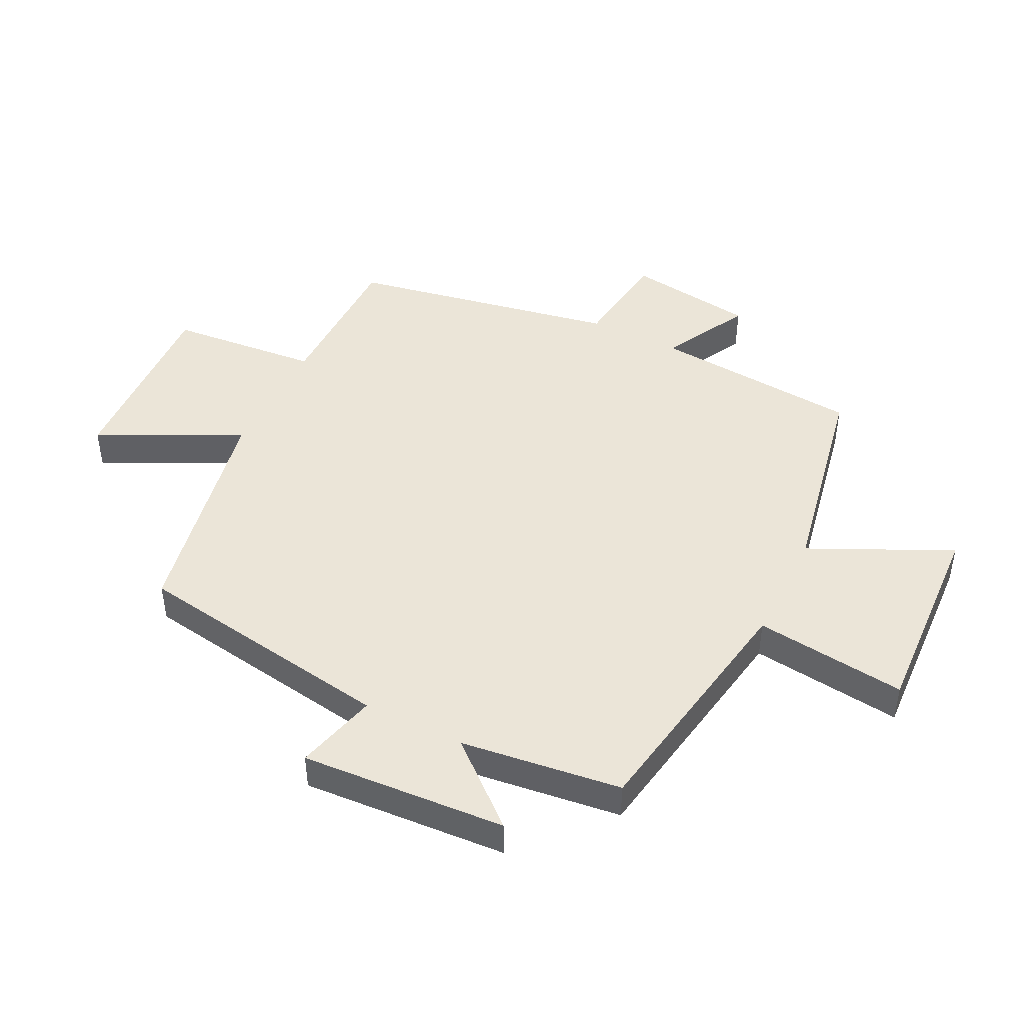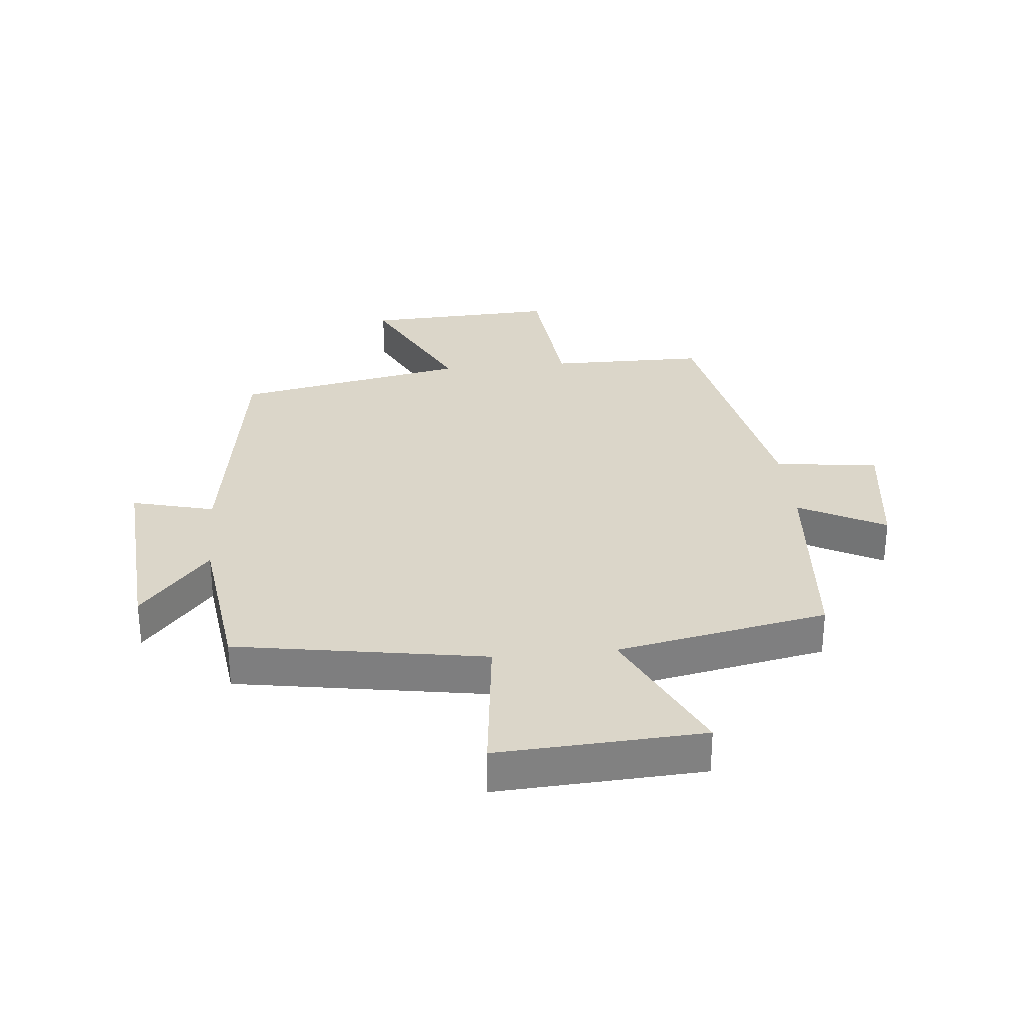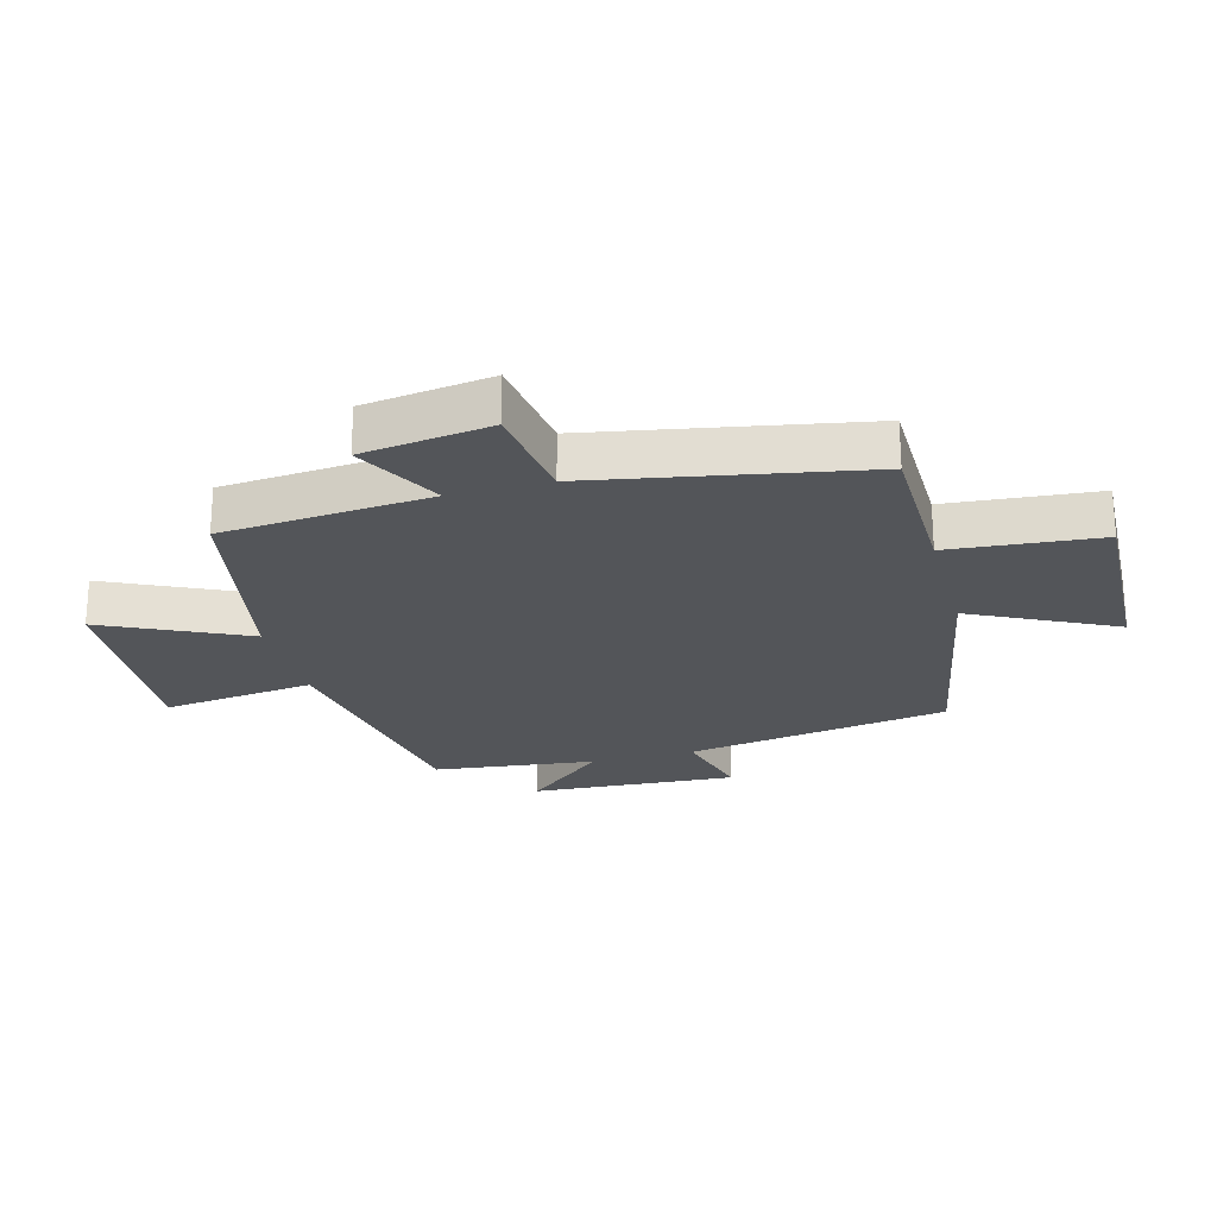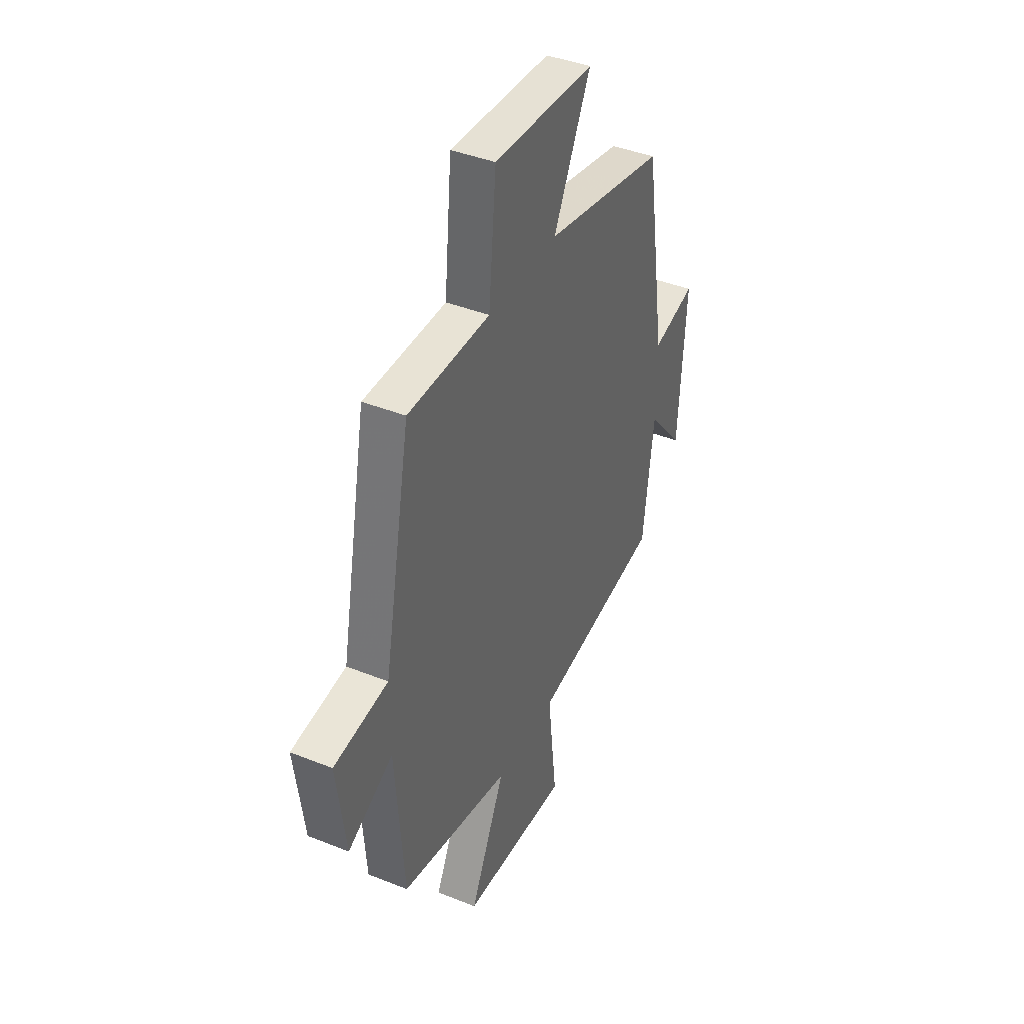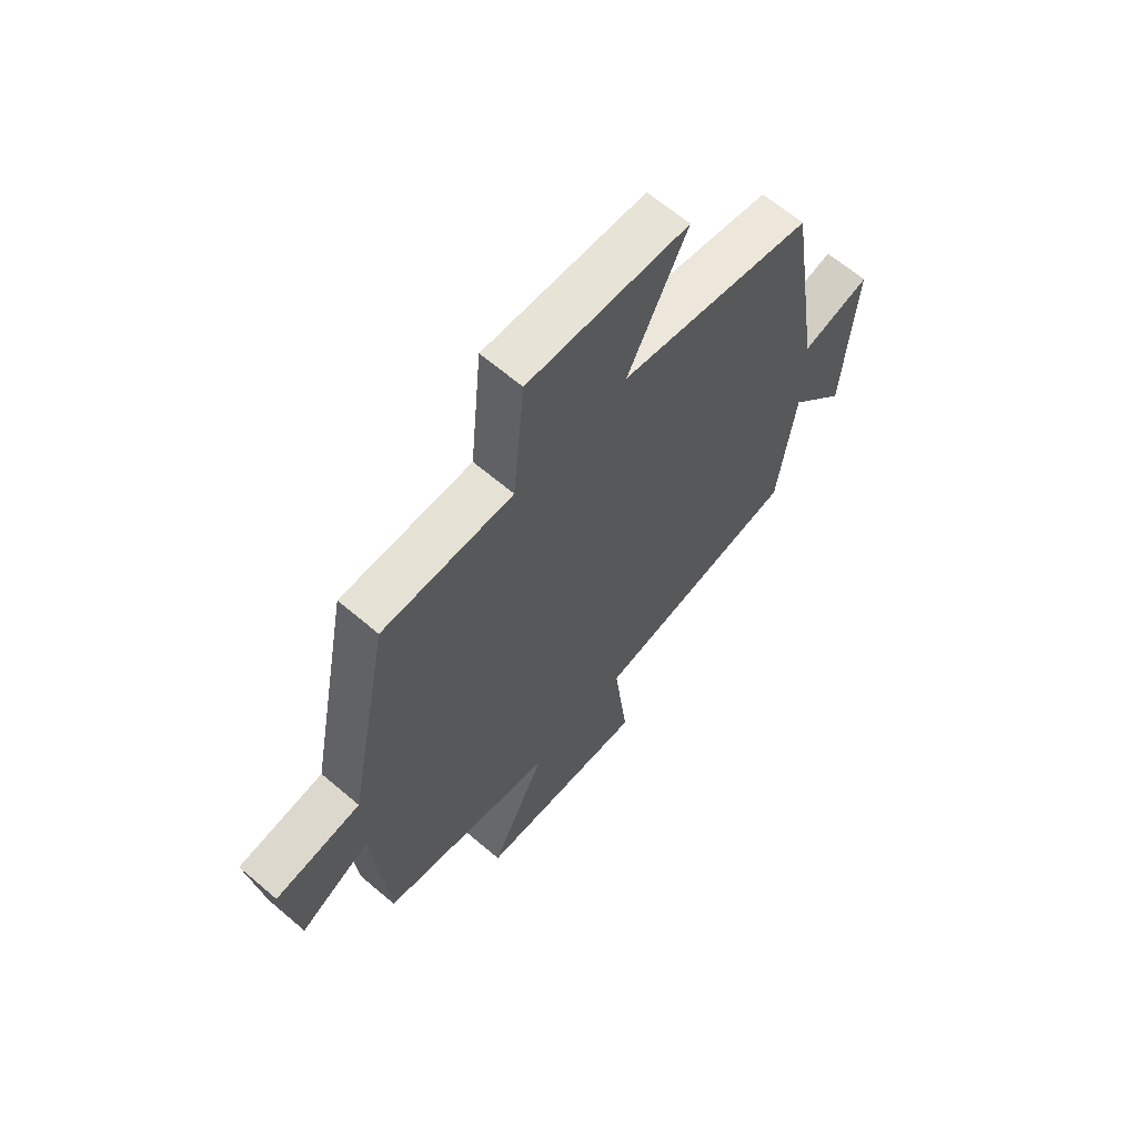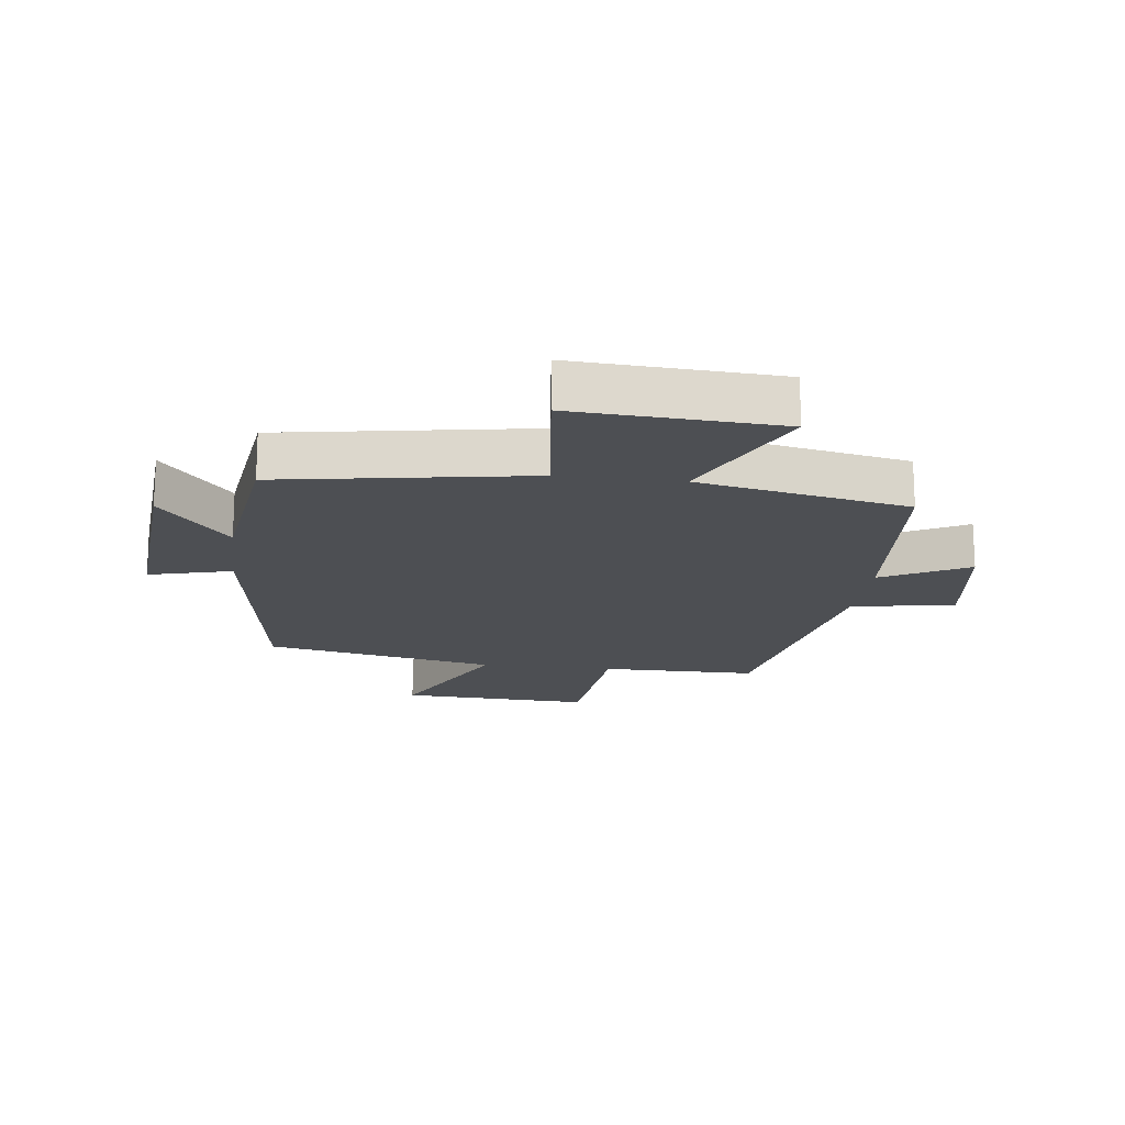
<metadata>
{"format":"obj","ext":"obj","renderer":"f3d","projection":"perspective","resolution":1024,"background":"white","views":[{"elev":45.7,"azim":116.5,"up":"+Y"},{"elev":30.1,"azim":174.4,"up":"+Y"},{"elev":-24.0,"azim":-74.6,"up":"+Y"},{"elev":41.0,"azim":-64.0,"up":"+Z"},{"elev":64.6,"azim":-49.4,"up":"+Z"},{"elev":-17.7,"azim":172.8,"up":"+Y"}]}
</metadata>
<code>
v -0.417 0.07 0.498
v -0.163 0.07 0.5
v -0.14 0.07 0.744
v 0.172 0.07 0.73
v 0.057 0.07 0.5
v 0.433 0.07 0.426
v 0.5 0.07 -0.002
v 0.634 0.07 0.033
v 0.612 0.07 -0.301
v 0.5 0.07 -0.17
v 0.467 0.07 -0.432
v 0.063 0.07 -0.5
v 0.092 0.07 -0.747
v -0.24 0.07 -0.729
v -0.131 0.07 -0.5
v -0.473 0.07 -0.433
v -0.5 0.07 -0.094
v -0.64 0.07 -0.168
v -0.668 0.07 0.04
v -0.5 0.07 0.062
v -0.417 0 0.498
v -0.163 0 0.5
v -0.14 0 0.744
v 0.172 0 0.73
v 0.057 0 0.5
v 0.433 0 0.426
v 0.5 0 -0.002
v 0.634 0 0.033
v 0.612 0 -0.301
v 0.5 0 -0.17
v 0.467 0 -0.432
v 0.063 0 -0.5
v 0.092 0 -0.747
v -0.24 0 -0.729
v -0.131 0 -0.5
v -0.473 0 -0.433
v -0.5 0 -0.094
v -0.64 0 -0.168
v -0.668 0 0.04
v -0.5 0 0.062
f 17 18 19 20
f 20 1 2
f 17 20 2
f 16 17 2
f 15 16 2
f 12 13 14 15
f 15 2 3
f 12 15 3
f 11 12 3
f 10 11 3
f 7 8 9 10
f 5 6 7 10
f 5 10 3
f 3 4 5
f 40 39 38 37
f 22 21 40
f 22 40 37
f 22 37 36
f 22 36 35
f 35 34 33 32
f 23 22 35
f 23 35 32
f 23 32 31
f 23 31 30
f 30 29 28 27
f 30 27 26 25
f 23 30 25
f 25 24 23
f 1 21 22 2
f 2 22 23 3
f 3 23 24 4
f 4 24 25 5
f 5 25 26 6
f 6 26 27 7
f 7 27 28 8
f 8 28 29 9
f 9 29 30 10
f 10 30 31 11
f 11 31 32 12
f 12 32 33 13
f 13 33 34 14
f 14 34 35 15
f 15 35 36 16
f 16 36 37 17
f 17 37 38 18
f 18 38 39 19
f 19 39 40 20
f 20 40 21 1

</code>
